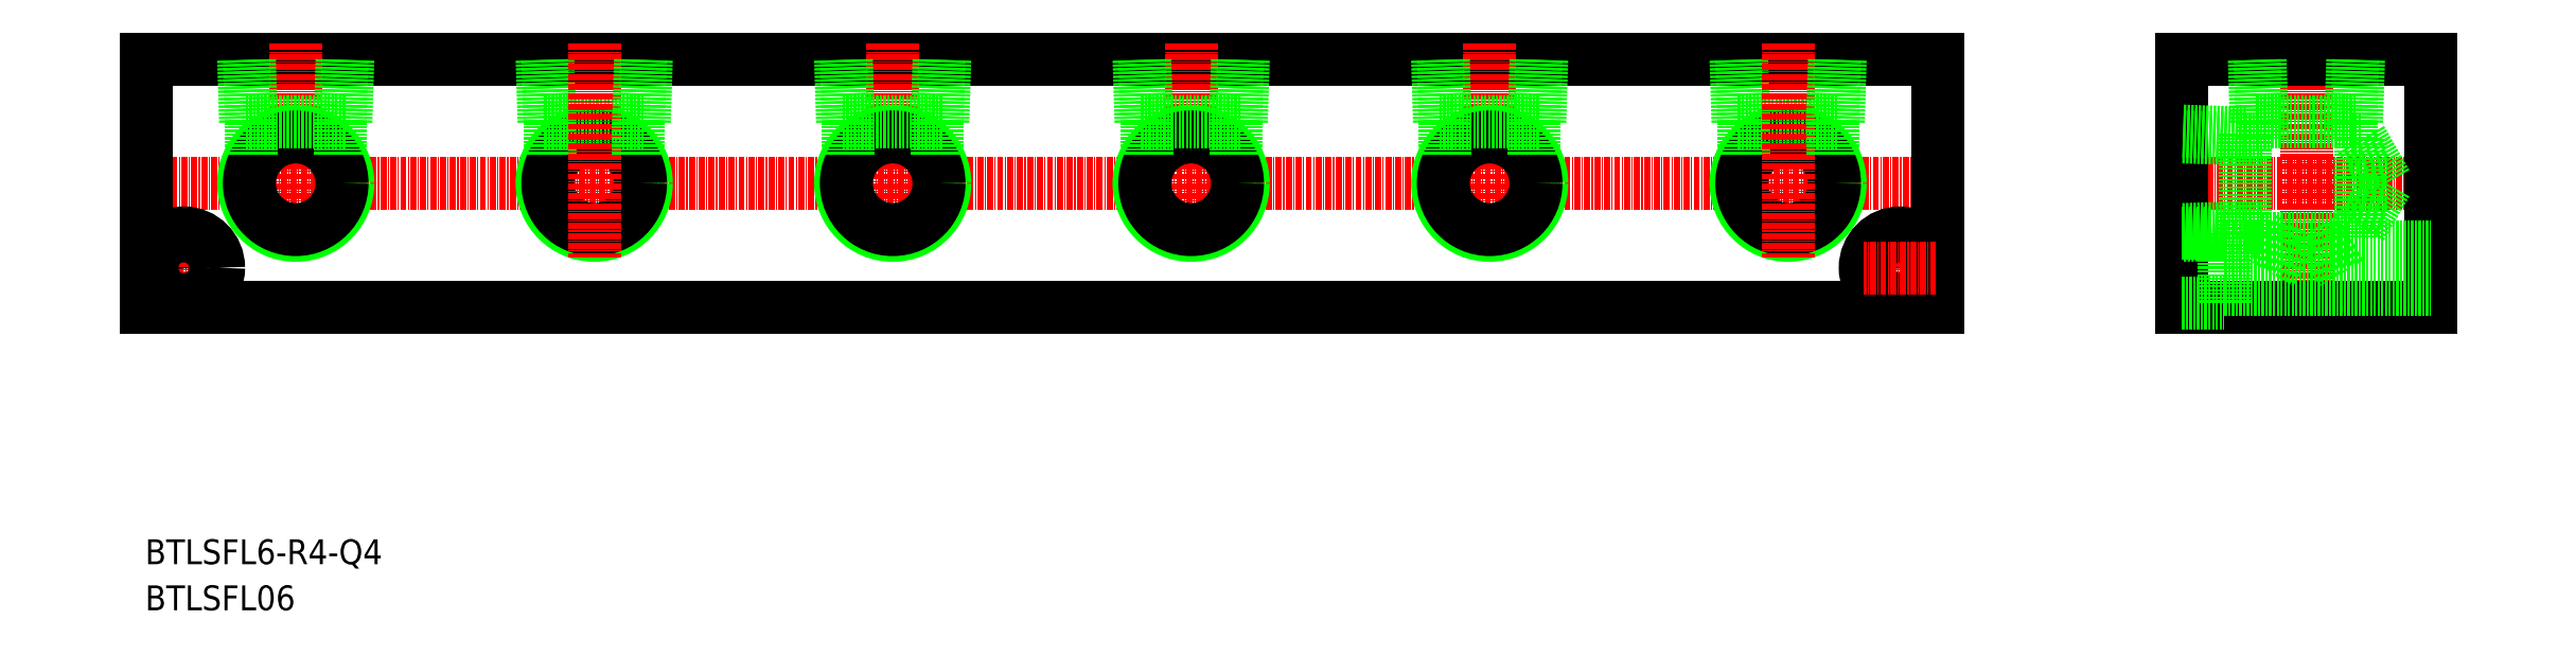
<metadata>
{"format":"dxf","ext":"dxf","renderer":"ezdxf+matplotlib","layout":"modelspace","background":"white","min_lineweight":24,"dpi":150}
</metadata>
<code>
0
SECTION
2
ENTITIES
0
LINE
8
0
10
960
20
3213
30
0
11
1320
21
3213
31
0
0
LINE
8
0
10
960
20
3263
30
0
11
1320
21
3263
31
0
0
LINE
8
CENTER
10
957
20
3238
30
0
11
1323
21
3238
31
0
0
CIRCLE
8
0
10
1050
20
3238
30
0
40
10.48
0
CIRCLE
8
0
10
1050
20
3238
30
0
40
9.316
0
LINE
8
0
10
1040
20
3251
30
0
11
1060
21
3251
31
0
0
TEXT
8
0
10
959.7
20
3162
30
0
40
5
1
BTLSFL6-R4-Q4
0
TEXT
8
0
10
959.7
20
3153
30
0
40
5
1
BTLSFL06
0
LINE
8
CENTER
10
960.2
20
3221
30
0
11
974.7
21
3221
31
0
0
CIRCLE
8
0
10
967.5
20
3221
30
0
40
7
0
LINE
8
0
10
960
20
3263
30
0
11
960
21
3213
31
0
0
LINE
8
CENTER
10
967.5
20
3229
30
0
11
967.5
21
3214
31
0
0
CIRCLE
8
0
10
967.5
20
3221
30
0
40
4.25
0
LINE
8
CENTER
10
990
20
3266
30
0
11
990
21
3223
31
0
0
CIRCLE
8
0
10
990
20
3238
30
0
40
10.48
0
CIRCLE
8
0
10
990
20
3238
30
0
40
9.316
0
LINE
8
0
10
979.9
20
3251
30
0
11
979.5
21
3263
31
0
0
LINE
8
0
10
998.9
20
3251
30
0
11
999.3
21
3263
31
0
0
LINE
8
0
10
1000
20
3251
30
0
11
1000
21
3263
31
0
0
LINE
8
0
10
981.1
20
3251
30
0
11
980.7
21
3263
31
0
0
LINE
8
0
10
979.9
20
3251
30
0
11
1000
21
3251
31
0
0
LINE
8
0
10
981.1
20
3251
30
0
11
981.1
21
3244
31
0
0
LINE
8
0
10
998.9
20
3251
30
0
11
998.9
21
3244
31
0
0
LINE
8
0
10
1040
20
3251
30
0
11
1040
21
3263
31
0
0
LINE
8
0
10
1041
20
3251
30
0
11
1041
21
3263
31
0
0
LINE
8
0
10
1041
20
3251
30
0
11
1041
21
3244
31
0
0
LINE
8
CENTER
10
1110
20
3266
30
0
11
1110
21
3223
31
0
0
LINE
8
CENTER
10
1050
20
3266
30
0
11
1050
21
3223
31
0
0
CIRCLE
8
0
10
1110
20
3238
30
0
40
10.48
0
CIRCLE
8
0
10
1110
20
3238
30
0
40
9.316
0
LINE
8
0
10
1059
20
3251
30
0
11
1059
21
3263
31
0
0
LINE
8
0
10
1060
20
3251
30
0
11
1060
21
3263
31
0
0
LINE
8
0
10
1059
20
3251
30
0
11
1059
21
3244
31
0
0
LINE
8
0
10
1100
20
3251
30
0
11
1100
21
3263
31
0
0
LINE
8
0
10
1119
20
3251
30
0
11
1119
21
3263
31
0
0
LINE
8
0
10
1120
20
3251
30
0
11
1120
21
3263
31
0
0
LINE
8
0
10
1101
20
3251
30
0
11
1101
21
3263
31
0
0
LINE
8
0
10
1100
20
3251
30
0
11
1120
21
3251
31
0
0
LINE
8
0
10
1101
20
3251
30
0
11
1101
21
3244
31
0
0
LINE
8
0
10
1119
20
3251
30
0
11
1119
21
3244
31
0
0
LINE
8
CENTER
10
1170
20
3266
30
0
11
1170
21
3223
31
0
0
CIRCLE
8
0
10
1170
20
3238
30
0
40
10.48
0
CIRCLE
8
0
10
1170
20
3238
30
0
40
9.316
0
LINE
8
0
10
1160
20
3251
30
0
11
1180
21
3251
31
0
0
LINE
8
0
10
1160
20
3251
30
0
11
1160
21
3263
31
0
0
LINE
8
0
10
1161
20
3251
30
0
11
1161
21
3263
31
0
0
LINE
8
0
10
1161
20
3251
30
0
11
1161
21
3244
31
0
0
LINE
8
0
10
1179
20
3251
30
0
11
1179
21
3263
31
0
0
LINE
8
0
10
1180
20
3251
30
0
11
1180
21
3263
31
0
0
LINE
8
0
10
1179
20
3251
30
0
11
1179
21
3244
31
0
0
LINE
8
CENTER
10
1366
20
3238
30
0
11
1422
21
3238
31
0
0
CIRCLE
8
0
10
1290
20
3238
30
0
40
10.48
0
CIRCLE
8
0
10
1290
20
3238
30
0
40
9.316
0
LINE
8
0
10
1280
20
3251
30
0
11
1300
21
3251
31
0
0
LINE
8
CENTER
10
1230
20
3266
30
0
11
1230
21
3223
31
0
0
CIRCLE
8
0
10
1230
20
3238
30
0
40
10.48
0
CIRCLE
8
0
10
1230
20
3238
30
0
40
9.316
0
LINE
8
0
10
1220
20
3251
30
0
11
1220
21
3263
31
0
0
LINE
8
0
10
1239
20
3251
30
0
11
1239
21
3263
31
0
0
LINE
8
0
10
1240
20
3251
30
0
11
1240
21
3263
31
0
0
LINE
8
0
10
1221
20
3251
30
0
11
1221
21
3263
31
0
0
LINE
8
0
10
1220
20
3251
30
0
11
1240
21
3251
31
0
0
LINE
8
0
10
1221
20
3251
30
0
11
1221
21
3244
31
0
0
LINE
8
0
10
1239
20
3251
30
0
11
1239
21
3244
31
0
0
LINE
8
0
10
1280
20
3251
30
0
11
1280
21
3263
31
0
0
LINE
8
0
10
1281
20
3251
30
0
11
1281
21
3263
31
0
0
LINE
8
0
10
1281
20
3251
30
0
11
1281
21
3244
31
0
0
LINE
8
0
10
1320
20
3263
30
0
11
1320
21
3213
31
0
0
LINE
8
CENTER
10
1290
20
3266
30
0
11
1290
21
3223
31
0
0
LINE
8
CENTER
10
1312
20
3229
30
0
11
1312
21
3214
31
0
0
CIRCLE
8
0
10
1312
20
3221
30
0
40
4.25
0
CIRCLE
8
0
10
1312
20
3221
30
0
40
7
0
LINE
8
CENTER
10
1320
20
3221
30
0
11
1305
21
3221
31
0
0
LINE
8
0
10
1299
20
3251
30
0
11
1299
21
3263
31
0
0
LINE
8
0
10
1300
20
3251
30
0
11
1300
21
3263
31
0
0
LINE
8
0
10
1299
20
3251
30
0
11
1299
21
3244
31
0
0
LINE
8
CENTER
10
1394
20
3266
30
0
11
1394
21
3210
31
0
0
LINE
8
0
10
1369
20
3263
30
0
11
1369
21
3213
31
0
0
LINE
8
0
10
1419
20
3263
30
0
11
1419
21
3213
31
0
0
LINE
8
0
10
1382
20
3228
30
0
11
1382
21
3249
31
0
0
LINE
8
0
10
1405
20
3247
30
0
11
1405
21
3230
31
0
0
LINE
8
0
10
1405
20
3230
30
0
11
1410
21
3238
31
0
0
LINE
8
0
10
1369
20
3213
30
0
11
1419
21
3213
31
0
0
LINE
8
0
10
1378
20
3226
30
0
11
1419
21
3226
31
0
0
LINE
8
0
10
1378
20
3217
30
0
11
1419
21
3217
31
0
0
LINE
8
0
10
1378
20
3228
30
0
11
1378
21
3214
31
0
0
LINE
8
0
10
1369
20
3214
30
0
11
1378
21
3214
31
0
0
LINE
8
0
10
1385
20
3227
30
0
11
1394
21
3222
31
0
0
LINE
8
0
10
1385
20
3227
30
0
11
1403
21
3227
31
0
0
LINE
8
0
10
1369
20
3228
30
0
11
1378
21
3228
31
0
0
LINE
8
0
10
1382
20
3230
30
0
11
1369
21
3229
31
0
0
LINE
8
0
10
1382
20
3228
30
0
11
1369
21
3228
31
0
0
LINE
8
0
10
1382
20
3230
30
0
11
1385
21
3230
31
0
0
LINE
8
0
10
1385
20
3230
30
0
11
1385
21
3227
31
0
0
LINE
8
0
10
1403
20
3227
30
0
11
1394
21
3222
31
0
0
LINE
8
0
10
1403
20
3230
30
0
11
1405
21
3230
31
0
0
LINE
8
0
10
1403
20
3230
30
0
11
1403
21
3227
31
0
0
LINE
8
0
10
1369
20
3263
30
0
11
1419
21
3263
31
0
0
LINE
8
0
10
1405
20
3247
30
0
11
1410
21
3238
31
0
0
LINE
8
0
10
1385
20
3251
30
0
11
1385
21
3263
31
0
0
LINE
8
0
10
1384
20
3251
30
0
11
1384
21
3263
31
0
0
LINE
8
0
10
1404
20
3251
30
0
11
1405
21
3263
31
0
0
LINE
8
0
10
1403
20
3251
30
0
11
1403
21
3263
31
0
0
LINE
8
0
10
1384
20
3251
30
0
11
1404
21
3251
31
0
0
LINE
8
0
10
1382
20
3247
30
0
11
1369
21
3248
31
0
0
LINE
8
0
10
1382
20
3249
30
0
11
1369
21
3249
31
0
0
LINE
8
0
10
1385
20
3251
30
0
11
1385
21
3247
31
0
0
LINE
8
0
10
1382
20
3247
30
0
11
1385
21
3247
31
0
0
LINE
8
0
10
1403
20
3251
30
0
11
1403
21
3247
31
0
0
LINE
8
0
10
1403
20
3247
30
0
11
1405
21
3247
31
0
0
ENDSEC
0
EOF

</code>
